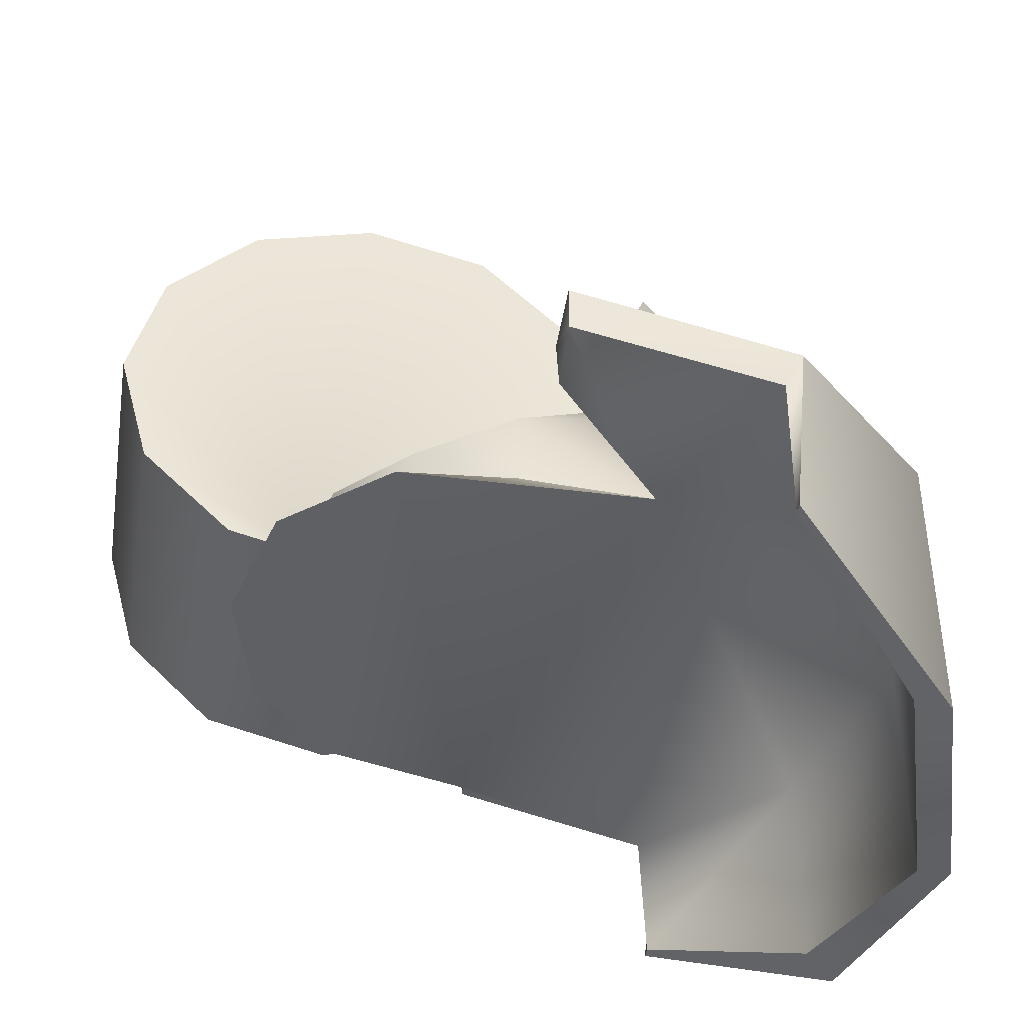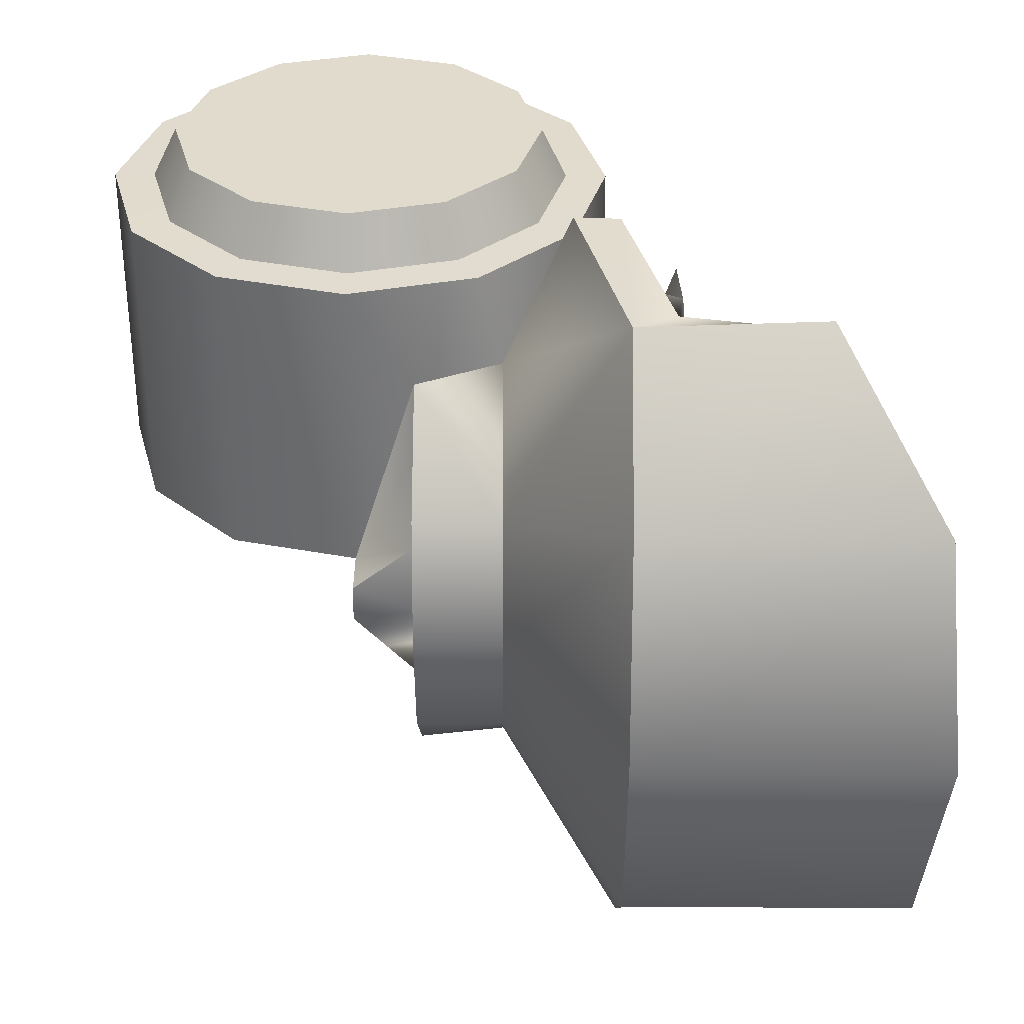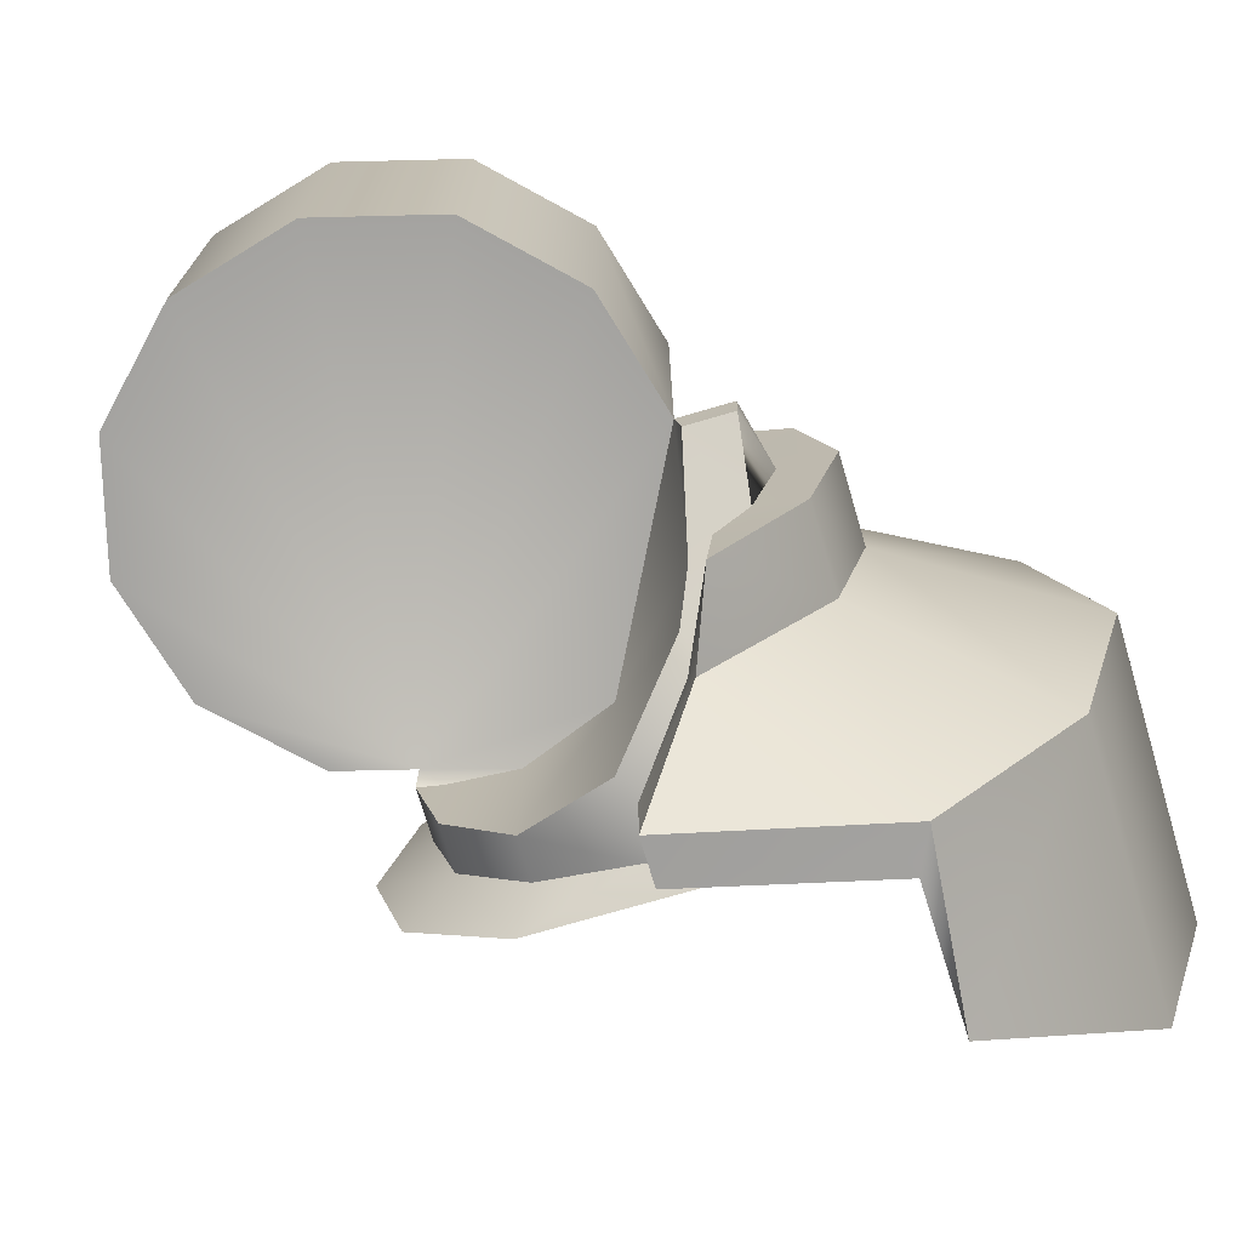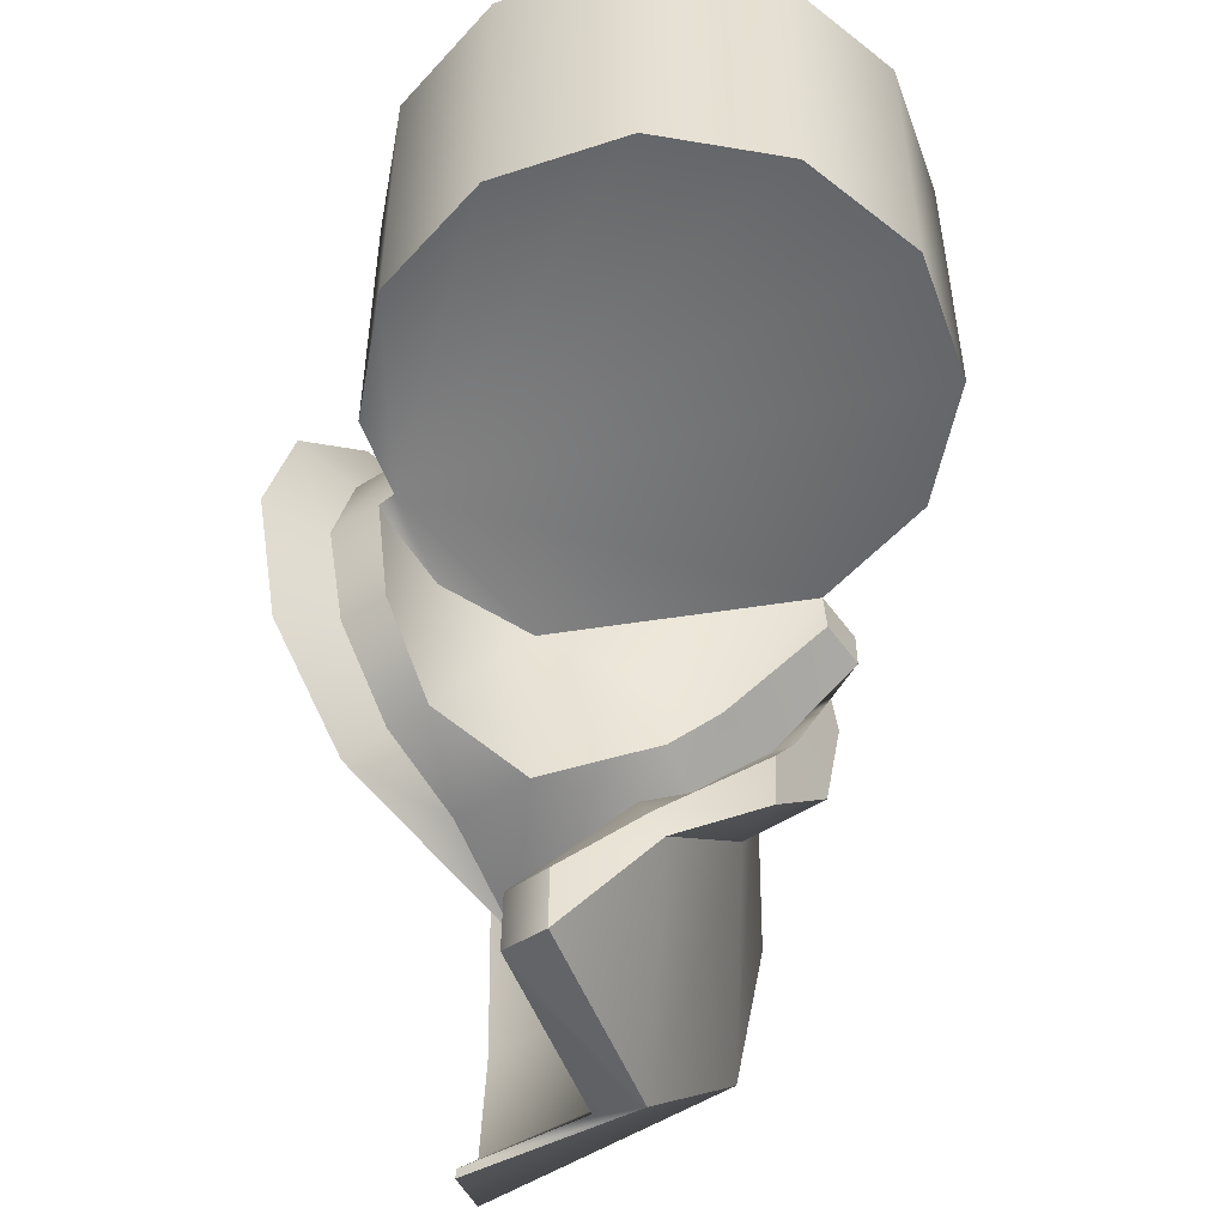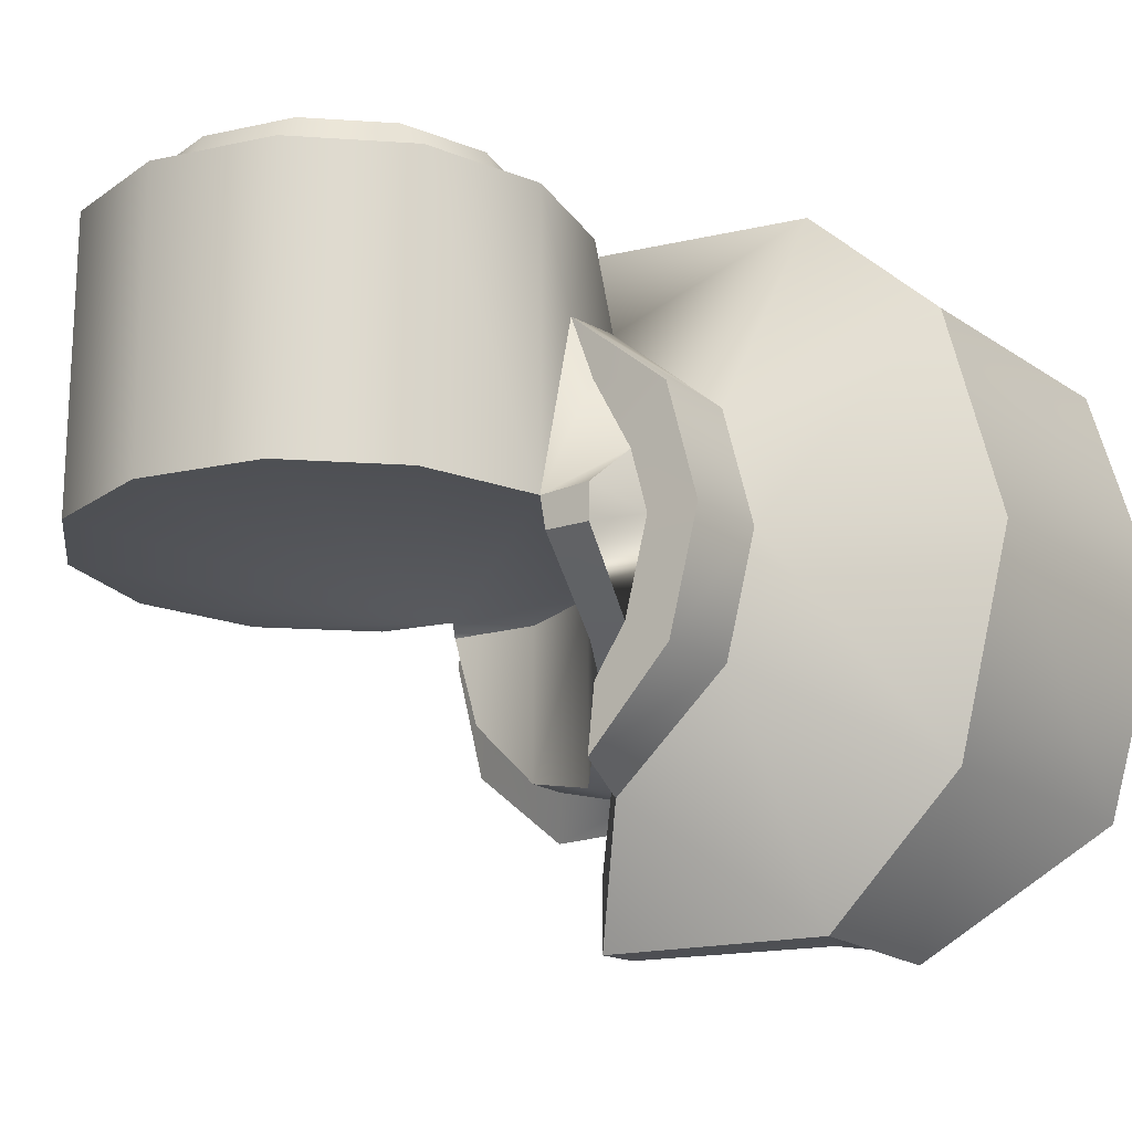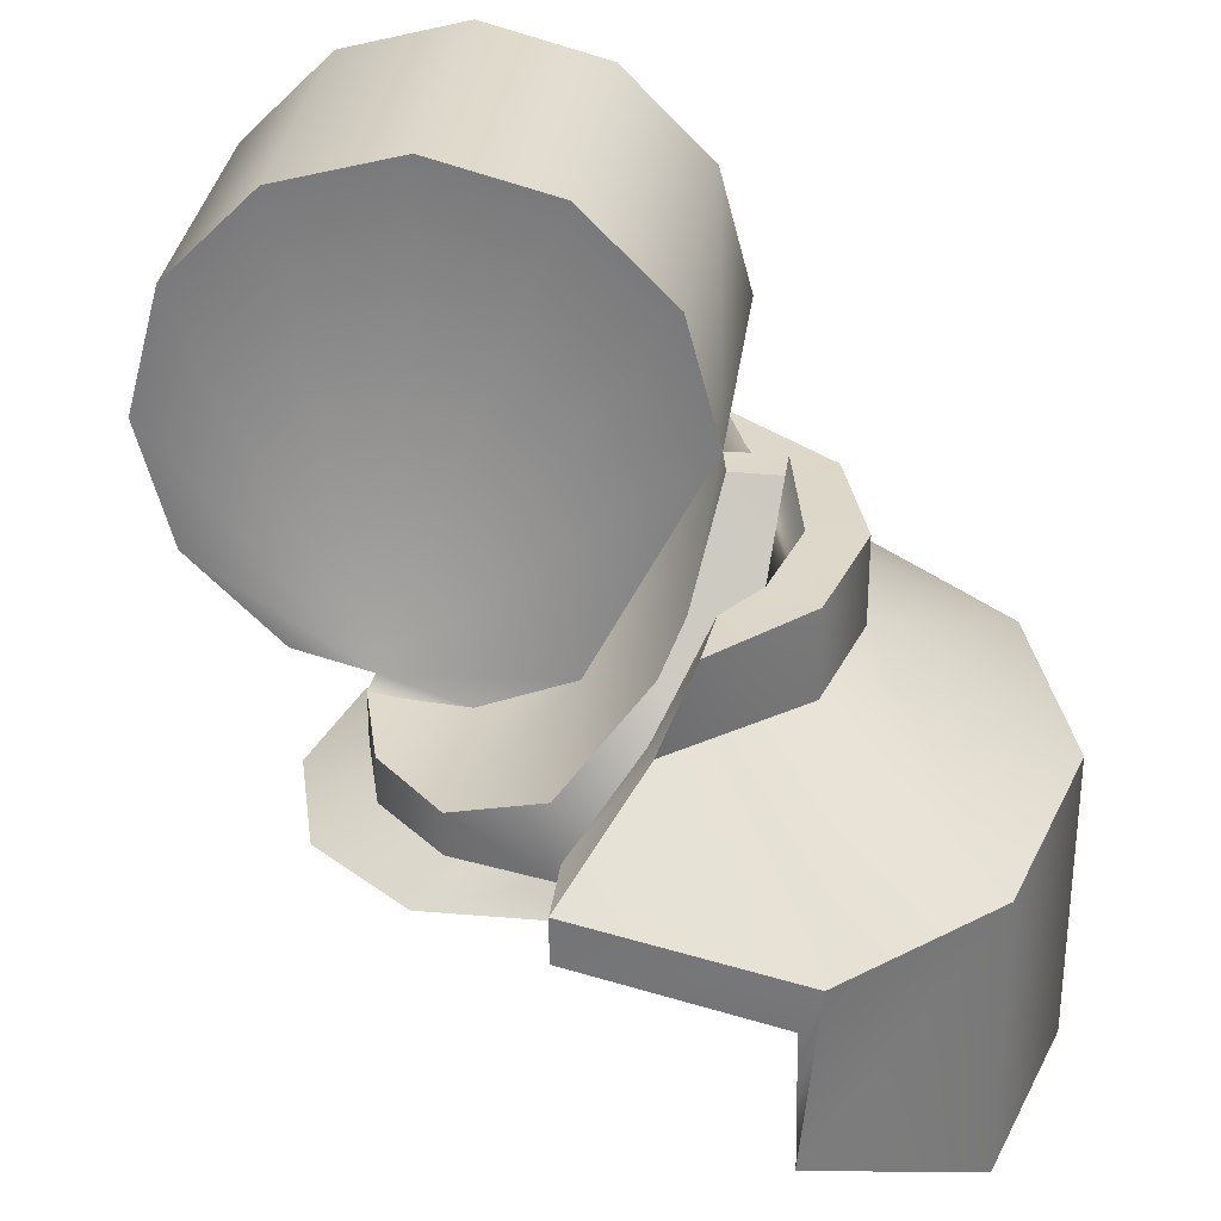
<metadata>
{"format":"obj","ext":"obj","renderer":"f3d","projection":"perspective","resolution":1024,"background":"white","views":[{"elev":-43.0,"azim":171.3,"up":"+Y"},{"elev":33.9,"azim":-89.5,"up":"+Z"},{"elev":-72.9,"azim":-163.6,"up":"+Z"},{"elev":-51.9,"azim":124.6,"up":"+Z"},{"elev":-18.5,"azim":-142.2,"up":"+Z"},{"elev":31.0,"azim":-173.0,"up":"+Y"}]}
</metadata>
<code>
v  0.0162 -0.0623 0.0243
v  0.0061 -0.0573 0.0184
v  -0.0071 -0.0573 0.0315
v  0.0109 -0.0573 0.0005
v  0.0061 -0.0573 -0.0174
v  0.0225 -0.0623 0.0005
v  -0.003 -0.0623 -0.039
v  -0.0071 -0.0573 -0.0306
v  0.0109 -0.0475 0.0005
v  0.0061 -0.0484 0.0184
v  0.0061 -0.0484 -0.0174
v  -0.0071 -0.0491 -0.0306
v  -0.025 -0.0573 -0.0354
v  -0.025 -0.0424 -0.0354
v  -0.0965 -0.0509 -0.0408
v  -0.0695 -0.0509 -0.0661
v  -0.0662 -0.0859 -0.0657
v  -0.1075 -0.0509 0.0005
v  -0.0965 -0.1046 -0.0408
v  -0.065 -0.0286 -0.0226
v  -0.0417 -0.0283 -0.0425
v  -0.0712 -0.0286 0.0005
v  -0.065 -0.012 -0.0226
v  -0.0481 -0.012 -0.0396
v  -0.0712 -0.012 0.0005
v  -0.1014 -0.1076 0.0005
v  -0.1075 -0.1076 0.0005
v  -0.0662 -0.0857 -0.0637
v  -0.029 -0.0412 -0.0662
v  -0.029 -0.05 -0.0659
v  -0.0658 -0.0589 -0.0662
v  -0.0912 -0.101 -0.0377
v  -0.0912 -0.0623 -0.0377
v  -0.1014 -0.0623 0.0005
v  -0.0608 -0.012 0.0005
v  -0.0494 -0.0122 -0.0266
v  -0.0662 -0.0857 0.0646
v  -0.0912 -0.101 0.0387
v  -0.0912 -0.0623 0.0387
v  -0.0071 -0.0459 0.0315
v  -0.0235 -0.0415 0.0359
v  -0.0402 -0.0297 -0.0371
v  -0.0484 -0.0002 -0.0031
v  -0.044 -0.0182 -0.0171
v  -0.0562 -0.0168 -0.0162
v  -0.029 -0.0412 -0.0529
v  -0.0575 -0.012 0.0129
v  -0.0577 -0.0002 0.0036
v  -0.0662 -0.0859 0.0666
v  -0.0695 -0.0509 0.0671
v  -0.0965 -0.0509 0.0418
v  -0.0965 -0.1046 0.0418
v  -0.0417 -0.0283 0.0435
v  -0.065 -0.0286 0.0236
v  -0.0447 -0.012 0.0406
v  -0.065 -0.012 0.0236
v  -0.0429 -0.0342 -0.0296
v  -0.0487 -0.0623 -0.039
v  -0.0295 -0.0502 -0.0526
v  -0.029 -0.0412 0.0672
v  -0.0658 -0.0589 0.0672
v  -0.029 -0.05 0.0669
v  -0.029 -0.0412 0.0539
v  -0.0292 -0.0499 0.0539
v  -0.025 -0.0623 0.048
v  -0.0494 -0.0122 0.0276
v  -0.025 -0.0424 0.0003
v  -0.0071 -0.0491 0.0001
v  -0.0473 -0.0001 0.0033
v  -0.0576 -0.0001 -0.0035
v  0.0061 -0.0484 0.0006
v  -0.056 -0.012 -0.0174
v  -0.0401 -0.0265 -0.0232
v  -0.0497 -0.0284 -0.0248
v  -0.0173 0.0305 0.0708
v  -0.0173 -0.0307 0.0708
v  0.0358 -0.0001 0.0708
v  0.0243 0.0413 0.061
v  0.0004 0.0477 0.061
v  0.0004 0.04 0.0611
v  0.0205 0.0346 0.0611
v  0.0004 0.0352 0.0708
v  0.0351 0.0199 0.0611
v  0.0181 0.0305 0.0708
v  0.0405 -0.0001 0.0611
v  0.031 0.0176 0.0708
v  0.0351 -0.0202 0.0611
v  0.0181 -0.0307 0.0708
v  0.0205 -0.0348 0.0611
v  0.0004 -0.0402 0.0611
v  -0.0196 -0.0348 0.0611
v  0.0004 -0.0355 0.0708
v  -0.0302 -0.0178 0.0708
v  -0.0343 -0.0202 0.0611
v  -0.0397 -0.0001 0.0611
v  -0.0302 0.0176 0.0708
v  -0.0343 0.0199 0.0611
v  -0.0196 0.0346 0.0611
v  0.0243 0.0413 0.003
v  0.0004 0.0477 0.003
v  0.0418 0.0238 0.061
v  0.0482 -0.0001 0.061
v  0.0418 -0.024 0.061
v  0.0243 -0.0415 0.061
v  0.0004 -0.0479 0.061
v  -0.0235 -0.0415 0.061
v  -0.0409 -0.024 0.061
v  -0.0473 -0.0001 0.061
v  -0.0409 0.0238 0.061
v  -0.0235 0.0413 0.061
v  0.0418 0.0238 0.003
v  0.0482 -0.0001 0.003
v  0.0418 -0.024 0.003
v  0.0243 -0.0415 0.003
v  -0.0235 0.0413 0.003
v  -0.0409 0.0238 0.003
v  0.0004 -0.0479 0.0241
v  0.0098 -0.0454 0.003
v  -0.0012 -0.0623 0.0416
v  0.0056 -0.0465 0.0189
v  0.0162 -0.0623 -0.0233
v  0.031 -0.0178 0.0708
v  -0.0349 -0.0001 0.0708
g Circle
f 1 2 3
f 4 2 1
f 5 4 6
f 7 8 5
f 4 9 10
f 11 9 4
f 12 11 5
f 13 14 12
f 15 16 17
f 18 15 19
f 20 21 16
f 22 20 15
f 20 23 24
f 22 25 23
f 26 27 19
f 19 17 28
f 16 29 30
f 16 31 28
f 32 33 34
f 23 25 35
f 36 24 23
f 16 21 29
f 37 38 39
f 3 40 41
f 42 21 24
f 43 44 45
f 46 29 21
f 35 47 48
f 49 50 51
f 52 51 18
f 50 53 54
f 51 54 22
f 54 53 55
f 54 56 25
f 26 38 52
f 37 49 52
f 57 58 59
f 50 49 37
f 47 35 25
f 50 60 53
f 38 26 34
f 50 61 62
f 63 60 62
f 41 63 64
f 65 64 61
f 66 47 56
f 67 68 12
f 69 67 44
f 35 48 70
f 68 71 11
f 47 66 69
f 48 69 43
f 11 71 9
f 72 70 45
f 57 46 42
f 36 72 45
f 44 73 74
f 73 14 57
f 74 57 42
f 75 76 77
f 78 79 80
f 81 80 82
f 83 81 84
f 85 83 86
f 87 85 77
f 88 89 87
f 90 89 88
f 91 90 92
f 93 94 91
f 95 94 93
f 96 97 95
f 98 97 96
f 80 98 75
f 99 100 79
f 101 78 81
f 102 101 83
f 87 103 102
f 89 104 103
f 105 104 89
f 106 105 90
f 107 106 91
f 108 107 94
f 109 108 95
f 110 109 97
f 79 110 98
f 111 99 78
f 112 111 101
f 113 112 102
f 114 113 103
f 66 55 69
f 115 116 109
f 100 115 110
f 2 10 117
f 63 53 60
f 107 55 53
f 69 116 118
f 109 116 69
f 119 3 65
f 71 118 9
f 104 120 114
f 118 120 10
f 64 62 61
f 53 41 106
f 105 40 117
f 53 63 53
f 39 58 65
f 58 57 14
f 13 8 7
f 58 31 30
f 46 59 30
f 28 31 33
f 58 33 31
f 58 30 59
f 119 1 3
f 6 4 1
f 121 5 6
f 121 7 5
f 2 4 10
f 5 11 4
f 8 12 5
f 8 13 12
f 19 15 17
f 27 18 19
f 15 20 16
f 18 22 15
f 21 20 24
f 20 22 23
f 32 26 19
f 32 19 28
f 31 16 30
f 17 16 28
f 26 32 34
f 72 23 35
f 72 36 23
f 61 37 39
f 65 3 41
f 36 42 24
f 70 43 45
f 42 46 21
f 52 49 51
f 27 52 18
f 51 50 54
f 18 51 22
f 56 54 55
f 22 54 25
f 27 26 52
f 38 37 52
f 46 57 59
f 61 50 37
f 56 47 25
f 39 38 34
f 60 50 62
f 64 63 62
f 65 41 64
f 55 66 56
f 14 67 12
f 44 43 69
f 67 73 44
f 73 67 14
f 72 35 70
f 12 68 11
f 48 47 69
f 70 48 43
f 74 36 45
f 45 44 74
f 74 73 57
f 36 74 42
f 77 82 75
f 77 86 84
f 76 122 77
f 76 92 88
f 123 93 76
f 75 96 123
f 77 84 82
f 76 88 122
f 75 123 76
f 81 78 80
f 84 81 82
f 86 83 84
f 77 85 86
f 122 87 77
f 122 88 87
f 92 90 88
f 76 91 92
f 76 93 91
f 123 95 93
f 123 96 95
f 75 98 96
f 82 80 75
f 78 99 79
f 83 101 81
f 85 102 83
f 85 87 102
f 87 89 103
f 90 105 89
f 91 106 90
f 94 107 91
f 95 108 94
f 97 109 95
f 98 110 97
f 80 79 98
f 101 111 78
f 102 112 101
f 103 113 102
f 104 114 103
f 110 115 109
f 79 100 110
f 117 3 2
f 10 120 117
f 117 40 3
f 55 107 108
f 108 69 55
f 113 114 118
f 118 71 68
f 118 67 69
f 118 116 115
f 118 100 99
f 118 111 112
f 112 113 118
f 118 68 67
f 118 115 100
f 99 111 118
f 108 109 69
f 117 104 105
f 120 118 114
f 104 117 120
f 9 118 10
f 107 53 106
f 40 105 106
f 106 41 40
f 63 41 53
f 53 55 53
f 7 119 65
f 65 61 39
f 58 34 33
f 65 58 7
f 7 121 6
f 7 1 119
f 58 39 34
f 1 7 6
f 13 58 14
f 58 13 7
f 29 46 30
f 32 28 33

</code>
